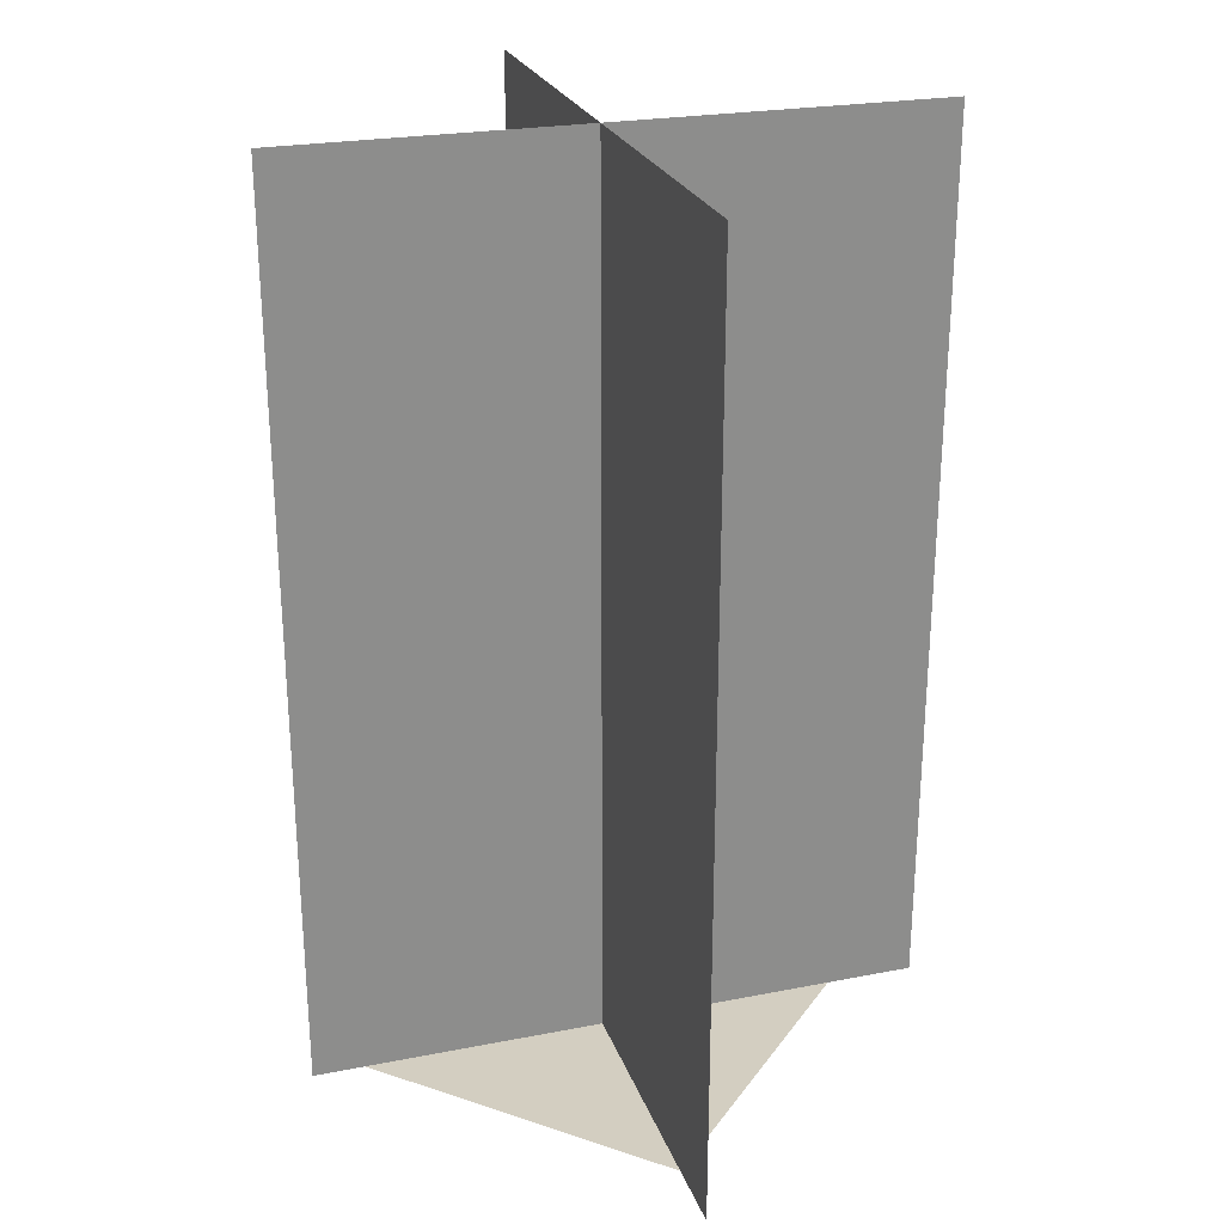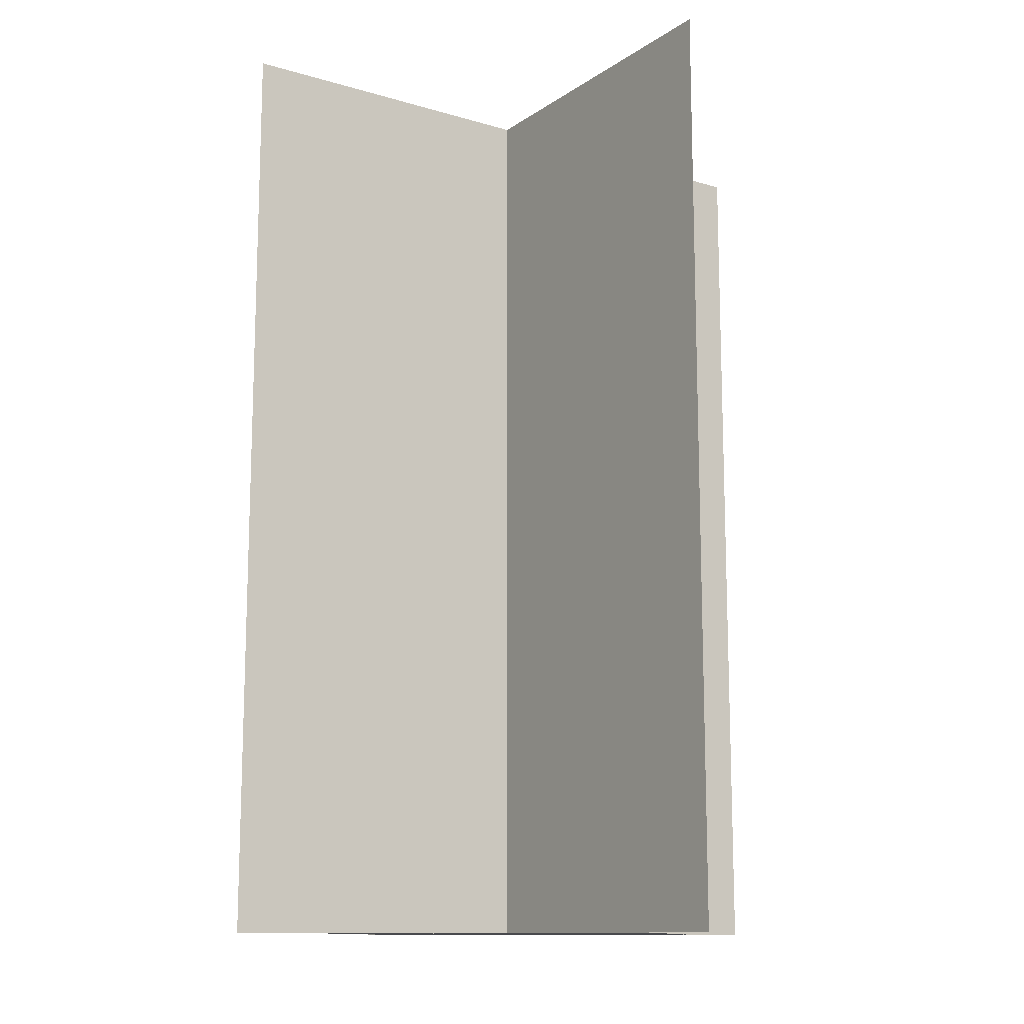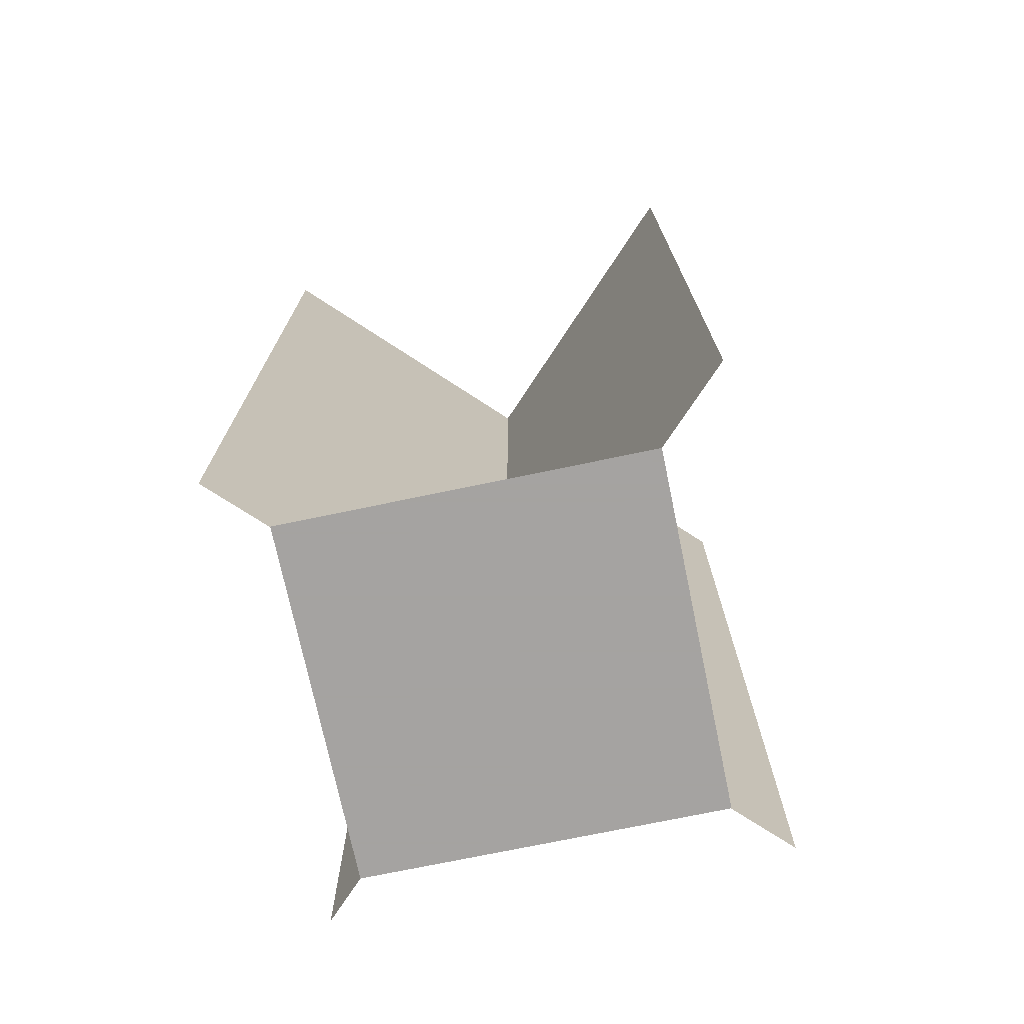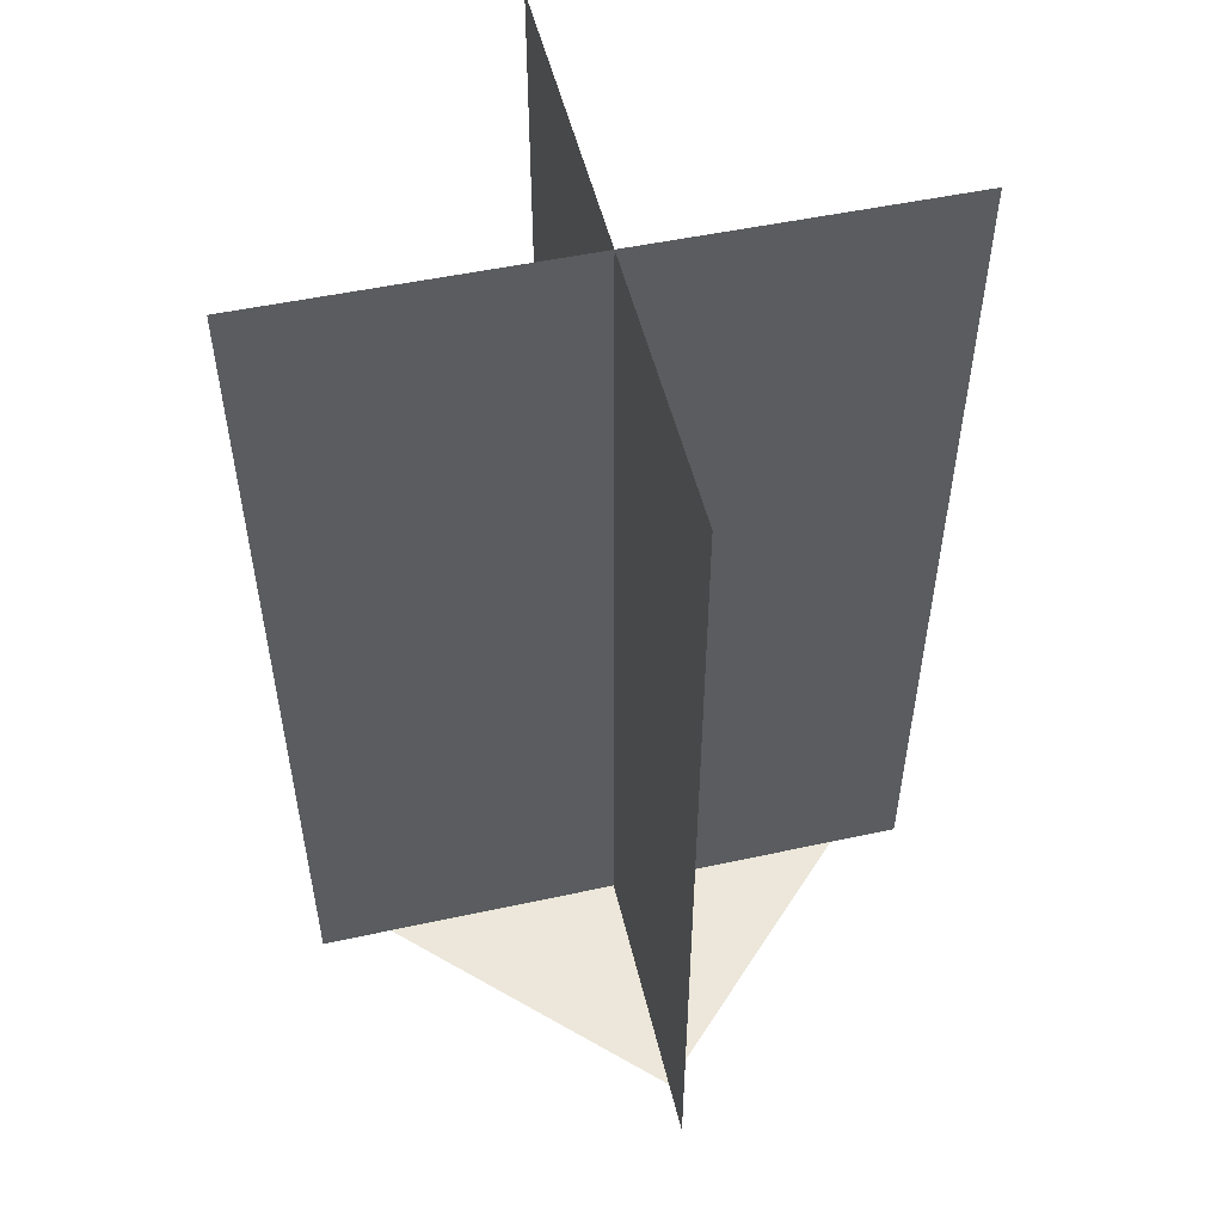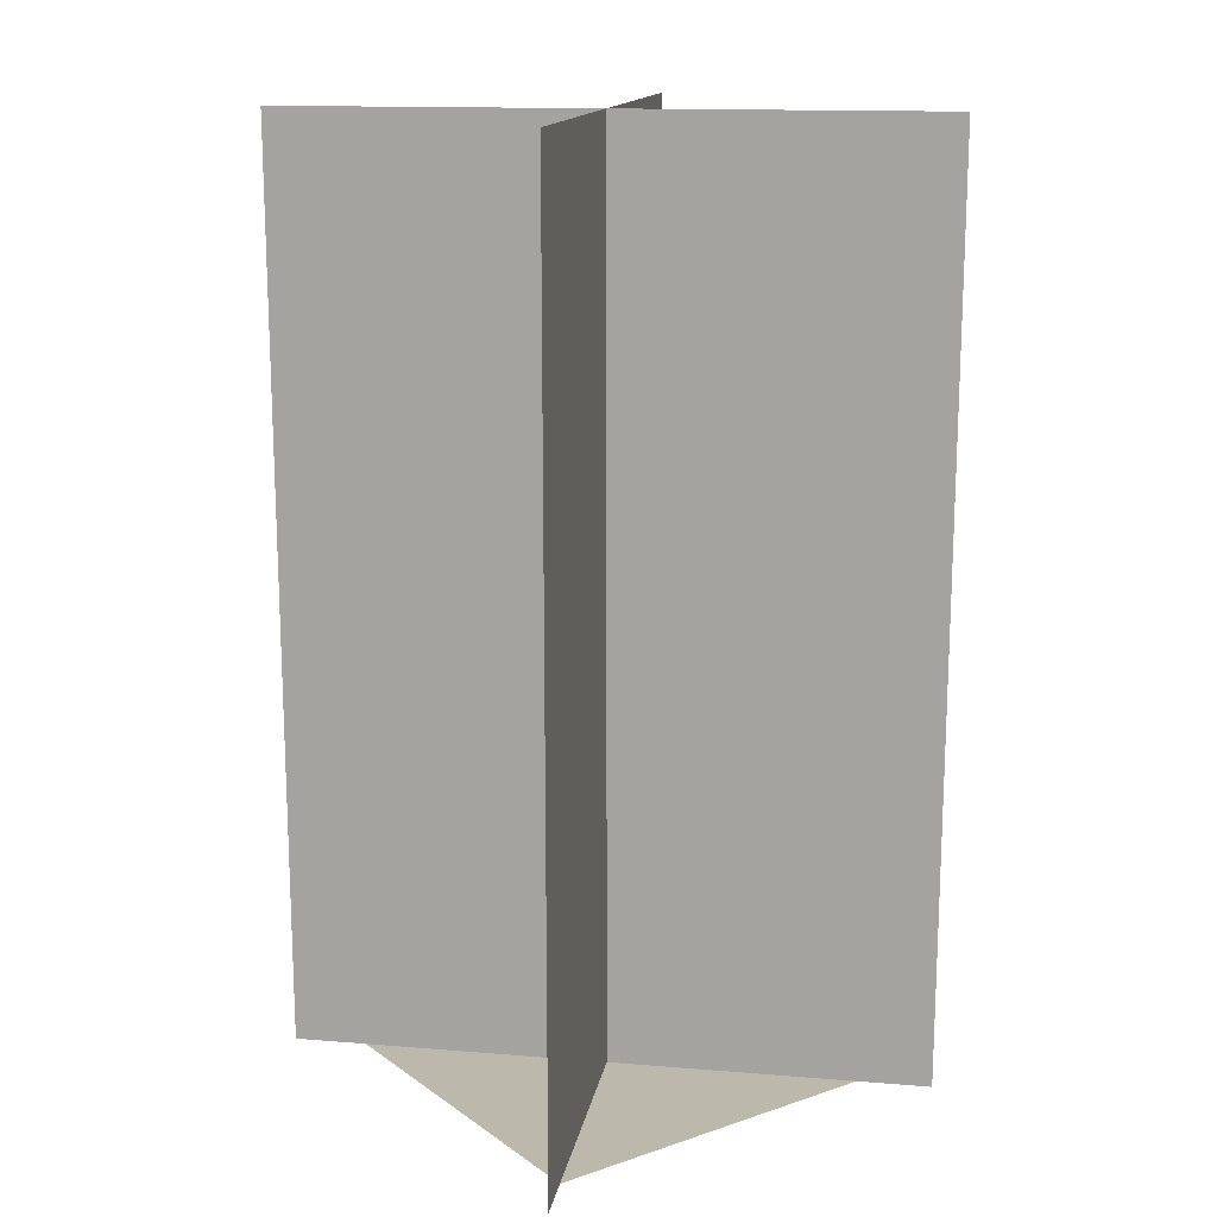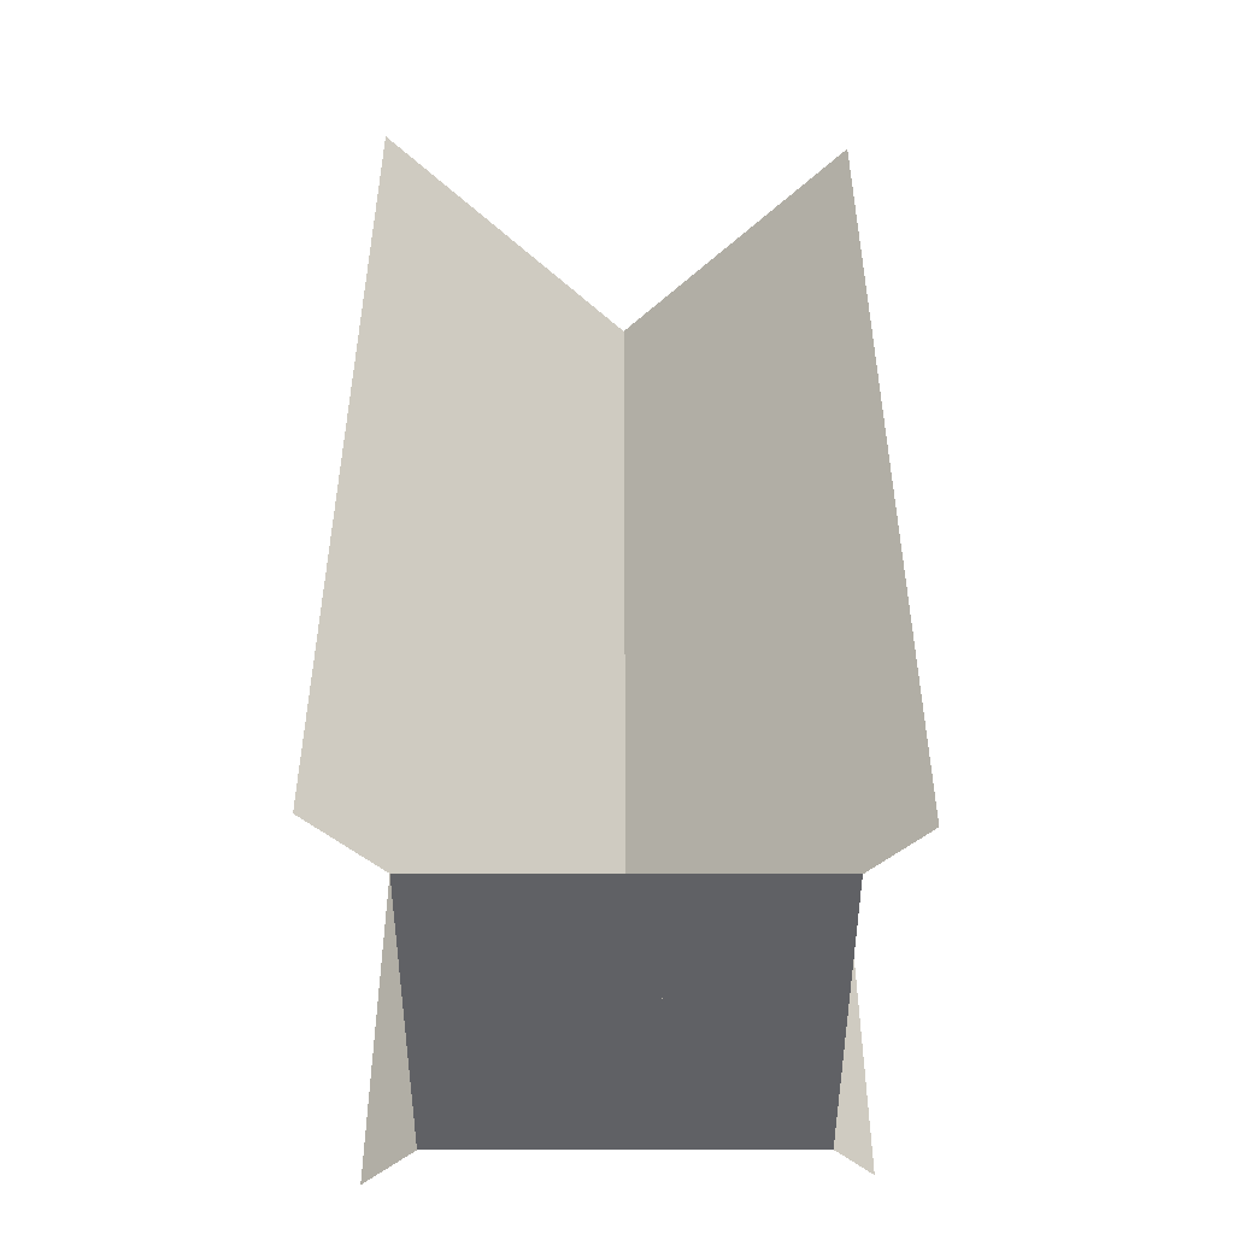
<metadata>
{"format":"obj","ext":"obj","renderer":"f3d","projection":"perspective","resolution":1024,"background":"white","views":[{"elev":25.1,"azim":117.7,"up":"+Y"},{"elev":-12.5,"azim":-168.9,"up":"+Y"},{"elev":-73.1,"azim":-168.2,"up":"+Y"},{"elev":51.0,"azim":31.7,"up":"+Y"},{"elev":14.9,"azim":54.7,"up":"+Y"},{"elev":-47.4,"azim":-90.0,"up":"+Y"}]}
</metadata>
<code>
o 0_TEX_1_Plane.017
v -3.033 -3.9e-05 3.041
v 3.041 -3.9e-05 -3.033
v -3.033 12.43 3.041
v 3.041 12.43 -3.033
v 2.848 0.000236 2.848
v -3.227 0.000237 -3.227
v 2.848 12.43 2.848
v -3.227 12.43 -3.227
v -2.347 -0 2.347
v 2.347 0 2.347
v -2.347 -0 -2.347
v 2.347 0 -2.347
f 2 3 1
f 5 8 7
f 10 11 9
f 2 4 3
f 5 6 8
f 10 12 11

</code>
